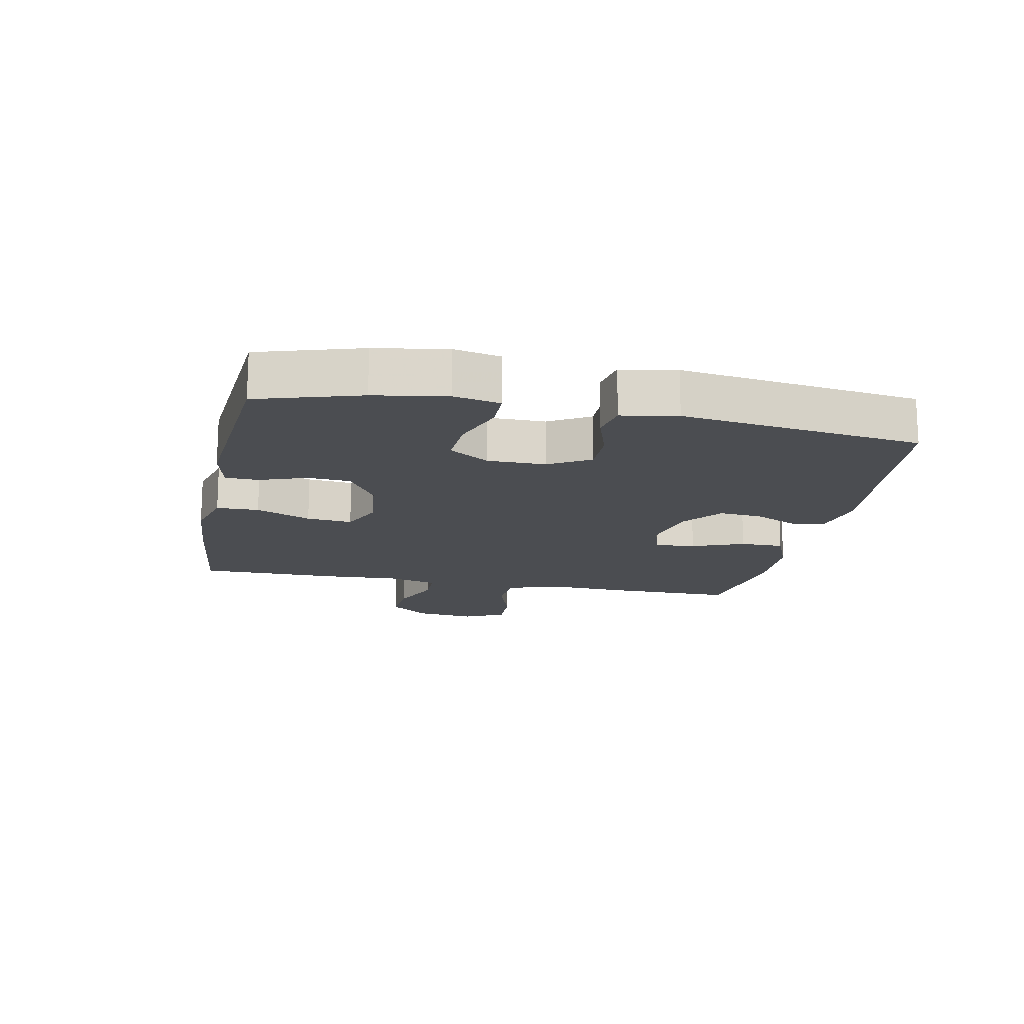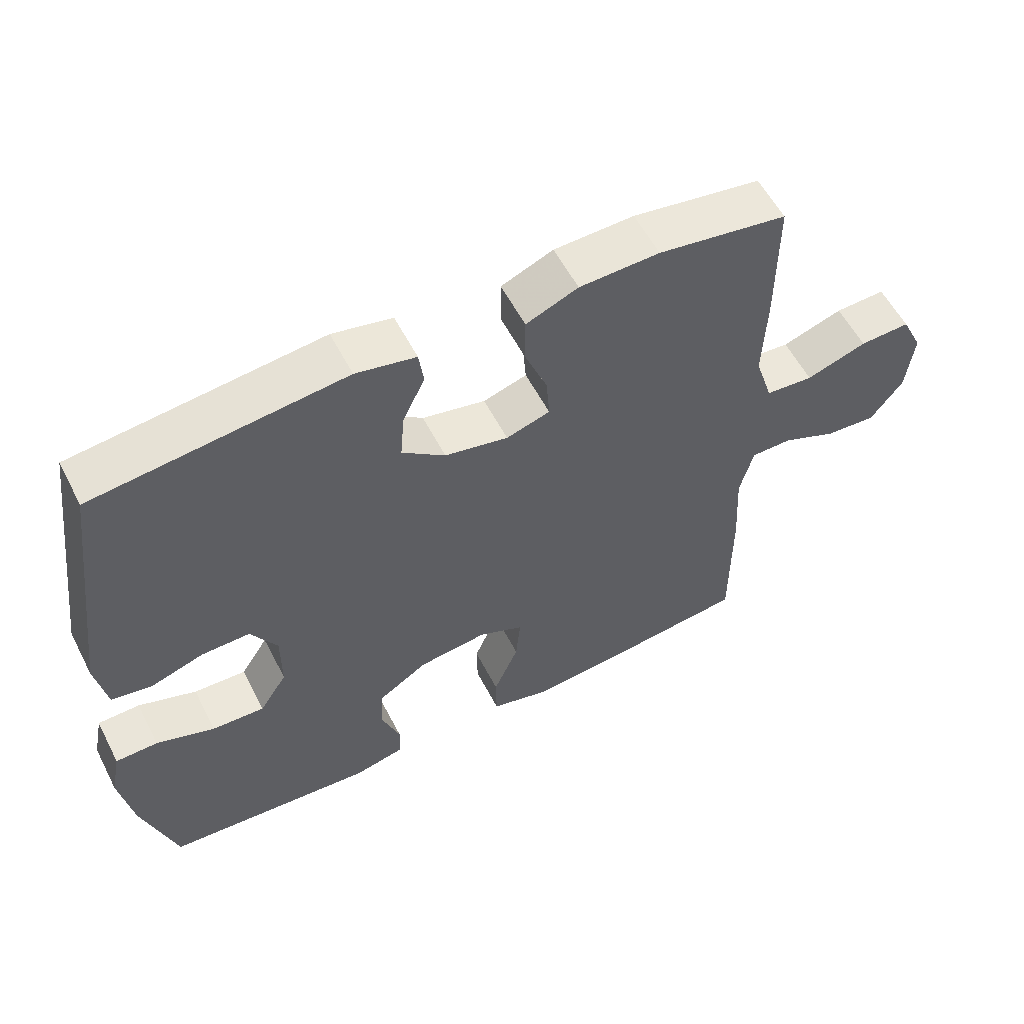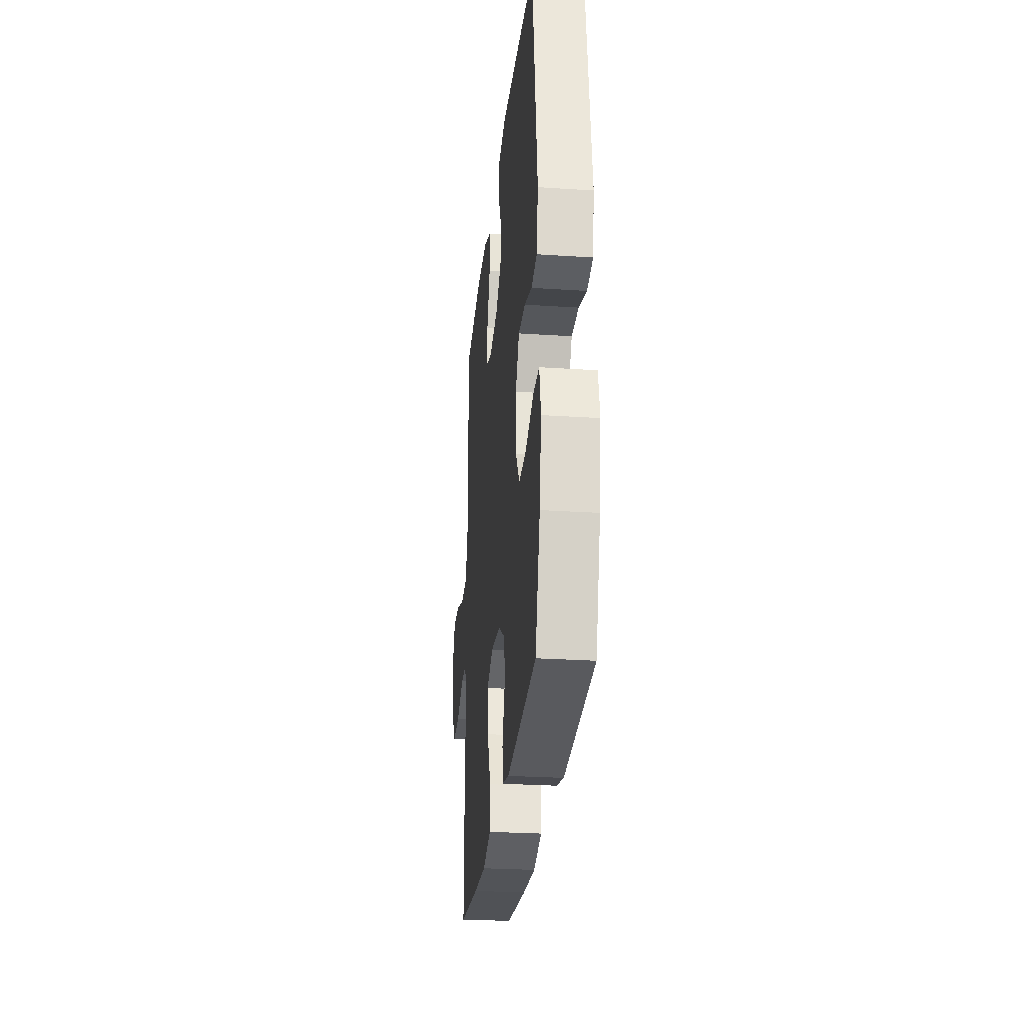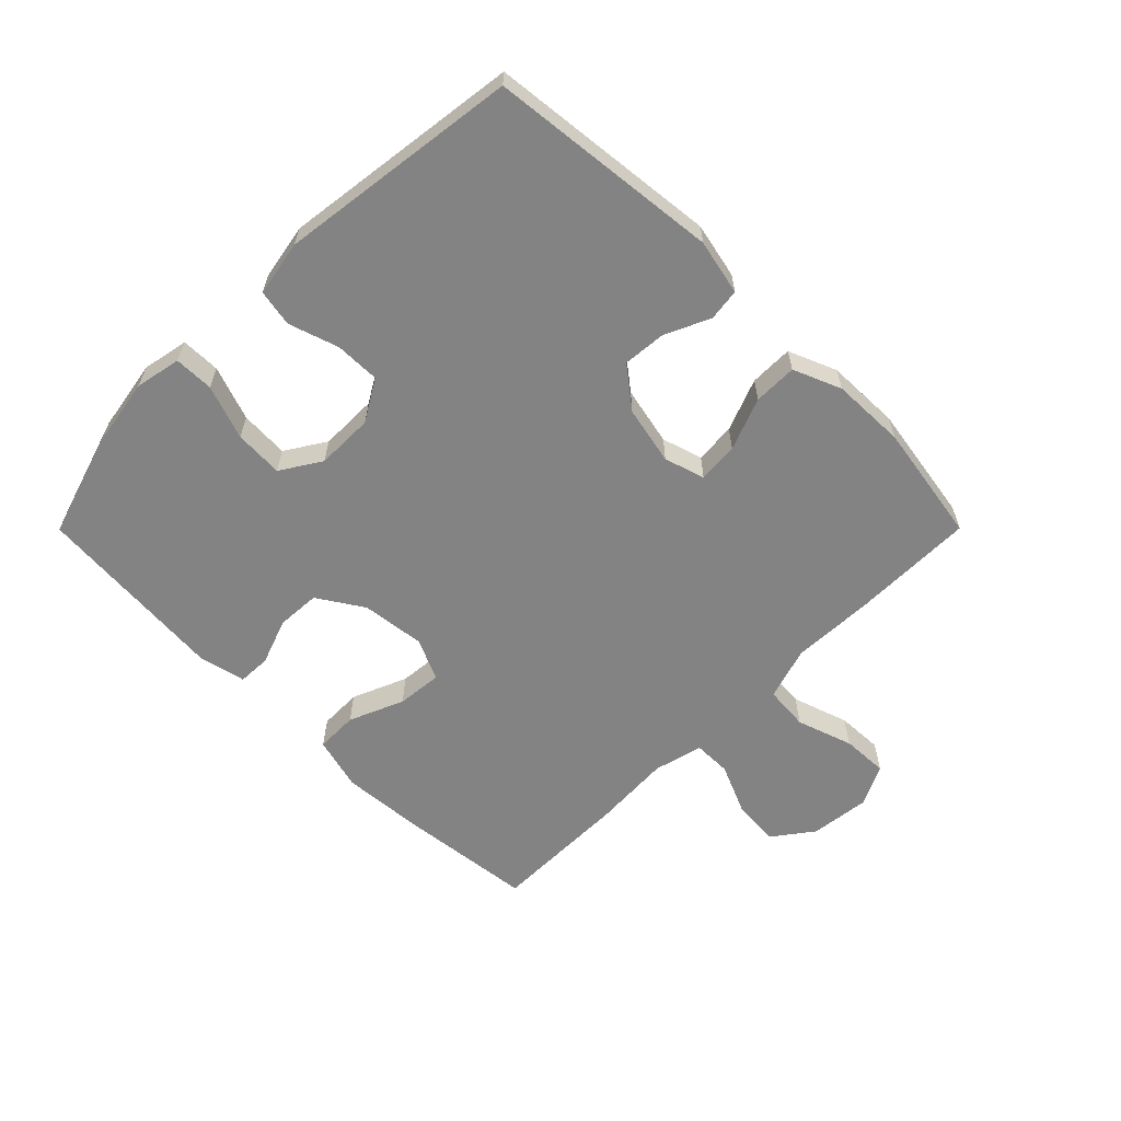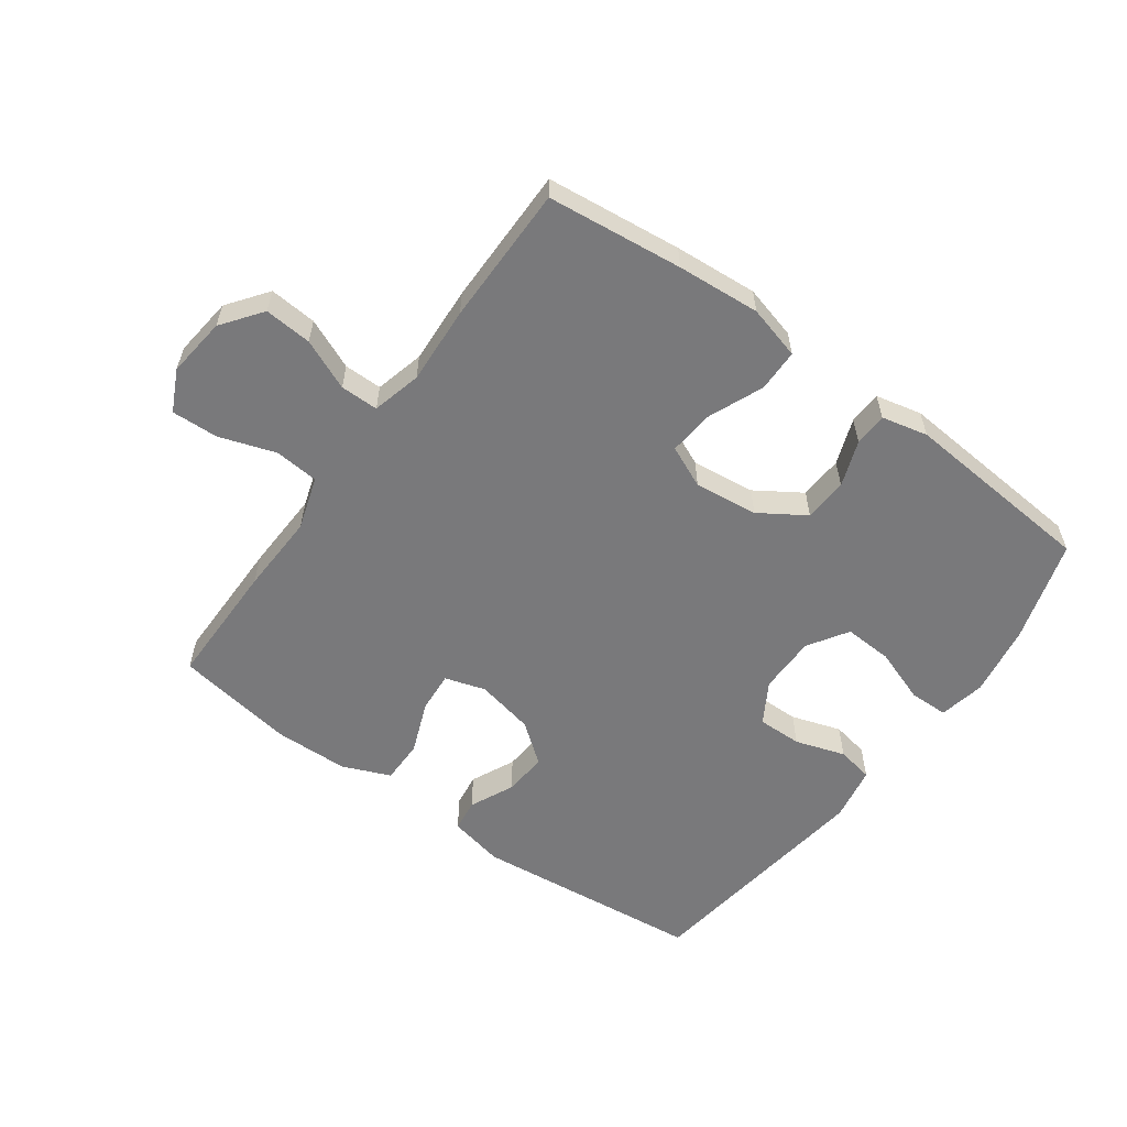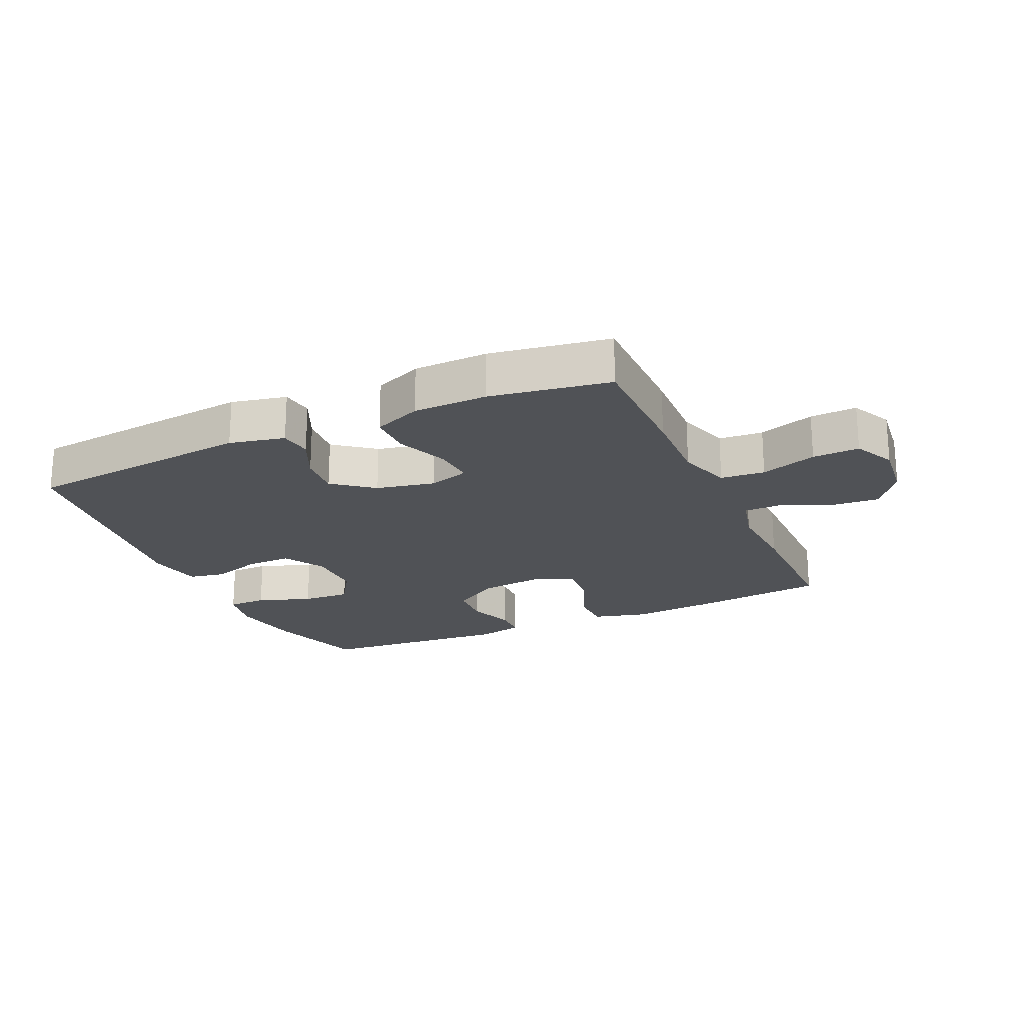
<metadata>
{"format":"obj","ext":"obj","renderer":"f3d","projection":"perspective","resolution":1024,"background":"white","views":[{"elev":-15.9,"azim":-101.5,"up":"+Y"},{"elev":57.2,"azim":-27.2,"up":"+Z"},{"elev":-27.3,"azim":-95.8,"up":"+Z"},{"elev":-61.0,"azim":-44.9,"up":"+Y"},{"elev":-57.9,"azim":144.1,"up":"+Y"},{"elev":-21.1,"azim":24.4,"up":"+Y"}]}
</metadata>
<code>
v -0.5 0.07 0.5
v -0.13 0.07 0.539
v -0.041 0.07 0.52
v -0.034 0.07 0.468
v -0.067 0.07 0.397
v -0.073 0.07 0.327
v -0.009 0.07 0.277
v 0.085 0.07 0.257
v 0.15 0.07 0.277
v 0.145 0.07 0.342
v 0.112 0.07 0.426
v 0.112 0.07 0.496
v 0.189 0.07 0.528
v 0.308 0.07 0.531
v 0.5 0.07 0.5
v 0.5 0.07 0.299
v 0.495 0.07 0.17
v 0.522 0.07 0.085
v 0.593 0.07 0.079
v 0.683 0.07 0.109
v 0.758 0.07 0.112
v 0.79 0.07 0.046
v 0.779 0.07 -0.05
v 0.731 0.07 -0.114
v 0.655 0.07 -0.108
v 0.574 0.07 -0.073
v 0.513 0.07 -0.073
v 0.493 0.07 -0.152
v 0.5 0.07 -0.277
v 0.5 0.07 -0.5
v 0.283 0.07 -0.524
v 0.15 0.07 -0.534
v 0.064 0.07 -0.511
v 0.063 0.07 -0.443
v 0.1 0.07 -0.355
v 0.107 0.07 -0.282
v 0.04 0.07 -0.252
v -0.062 0.07 -0.264
v -0.135 0.07 -0.311
v -0.139 0.07 -0.381
v -0.112 0.07 -0.455
v -0.114 0.07 -0.508
v -0.188 0.07 -0.525
v -0.5 0.07 -0.5
v -0.55 0.07 -0.336
v -0.569 0.07 -0.221
v -0.554 0.07 -0.147
v -0.491 0.07 -0.146
v -0.404 0.07 -0.177
v -0.326 0.07 -0.181
v -0.285 0.07 -0.117
v -0.285 0.07 -0.024
v -0.324 0.07 0.042
v -0.396 0.07 0.041
v -0.476 0.07 0.015
v -0.535 0.07 0.026
v -0.551 0.07 0.115
v -0.5 0 0.5
v -0.13 0 0.539
v -0.041 0 0.52
v -0.034 0 0.468
v -0.067 0 0.397
v -0.073 0 0.327
v -0.009 0 0.277
v 0.085 0 0.257
v 0.15 0 0.277
v 0.145 0 0.342
v 0.112 0 0.426
v 0.112 0 0.496
v 0.189 0 0.528
v 0.308 0 0.531
v 0.5 0 0.5
v 0.5 0 0.299
v 0.495 0 0.17
v 0.522 0 0.085
v 0.593 0 0.079
v 0.683 0 0.109
v 0.758 0 0.112
v 0.79 0 0.046
v 0.779 0 -0.05
v 0.731 0 -0.114
v 0.655 0 -0.108
v 0.574 0 -0.073
v 0.513 0 -0.073
v 0.493 0 -0.152
v 0.5 0 -0.277
v 0.5 0 -0.5
v 0.283 0 -0.524
v 0.15 0 -0.534
v 0.064 0 -0.511
v 0.063 0 -0.443
v 0.1 0 -0.355
v 0.107 0 -0.282
v 0.04 0 -0.252
v -0.062 0 -0.264
v -0.135 0 -0.311
v -0.139 0 -0.381
v -0.112 0 -0.455
v -0.114 0 -0.508
v -0.188 0 -0.525
v -0.5 0 -0.5
v -0.55 0 -0.336
v -0.569 0 -0.221
v -0.554 0 -0.147
v -0.491 0 -0.146
v -0.404 0 -0.177
v -0.326 0 -0.181
v -0.285 0 -0.117
v -0.285 0 -0.024
v -0.324 0 0.042
v -0.396 0 0.041
v -0.476 0 0.015
v -0.535 0 0.026
v -0.551 0 0.115
f 54 55 56 57
f 53 54 57 1
f 52 53 1 2
f 51 52 2 3
f 46 47 48 49
f 46 49 50
f 45 46 50
f 44 45 50
f 43 44 50 51
f 40 41 42 43
f 39 40 43 51
f 32 33 34 35
f 32 35 36
f 31 32 36
f 28 29 30 31
f 27 28 31 36
f 23 24 25 26
f 23 26 27
f 22 23 27
f 19 20 21 22
f 18 19 22 27
f 17 18 27 36
f 10 11 12 13
f 9 10 13 14
f 3 4 5
f 51 3 5
f 51 5 6
f 38 39 51 6
f 37 38 6 7
f 36 37 7 8
f 17 36 8 9
f 15 16 17
f 9 14 15 17
f 114 113 112 111
f 58 114 111 110
f 59 58 110 109
f 60 59 109 108
f 106 105 104 103
f 107 106 103
f 107 103 102
f 107 102 101
f 108 107 101 100
f 100 99 98 97
f 108 100 97 96
f 92 91 90 89
f 93 92 89
f 93 89 88
f 88 87 86 85
f 93 88 85 84
f 83 82 81 80
f 84 83 80
f 84 80 79
f 79 78 77 76
f 84 79 76 75
f 93 84 75 74
f 70 69 68 67
f 71 70 67 66
f 62 61 60
f 62 60 108
f 63 62 108
f 63 108 96 95
f 64 63 95 94
f 65 64 94 93
f 66 65 93 74
f 74 73 72
f 74 72 71 66
f 1 58 59 2
f 2 59 60 3
f 3 60 61 4
f 4 61 62 5
f 5 62 63 6
f 6 63 64 7
f 7 64 65 8
f 8 65 66 9
f 9 66 67 10
f 10 67 68 11
f 11 68 69 12
f 12 69 70 13
f 13 70 71 14
f 14 71 72 15
f 15 72 73 16
f 16 73 74 17
f 17 74 75 18
f 18 75 76 19
f 19 76 77 20
f 20 77 78 21
f 21 78 79 22
f 22 79 80 23
f 23 80 81 24
f 24 81 82 25
f 25 82 83 26
f 26 83 84 27
f 27 84 85 28
f 28 85 86 29
f 29 86 87 30
f 30 87 88 31
f 31 88 89 32
f 32 89 90 33
f 33 90 91 34
f 34 91 92 35
f 35 92 93 36
f 36 93 94 37
f 37 94 95 38
f 38 95 96 39
f 39 96 97 40
f 40 97 98 41
f 41 98 99 42
f 42 99 100 43
f 43 100 101 44
f 44 101 102 45
f 45 102 103 46
f 46 103 104 47
f 47 104 105 48
f 48 105 106 49
f 49 106 107 50
f 50 107 108 51
f 51 108 109 52
f 52 109 110 53
f 53 110 111 54
f 54 111 112 55
f 55 112 113 56
f 56 113 114 57
f 57 114 58 1

</code>
